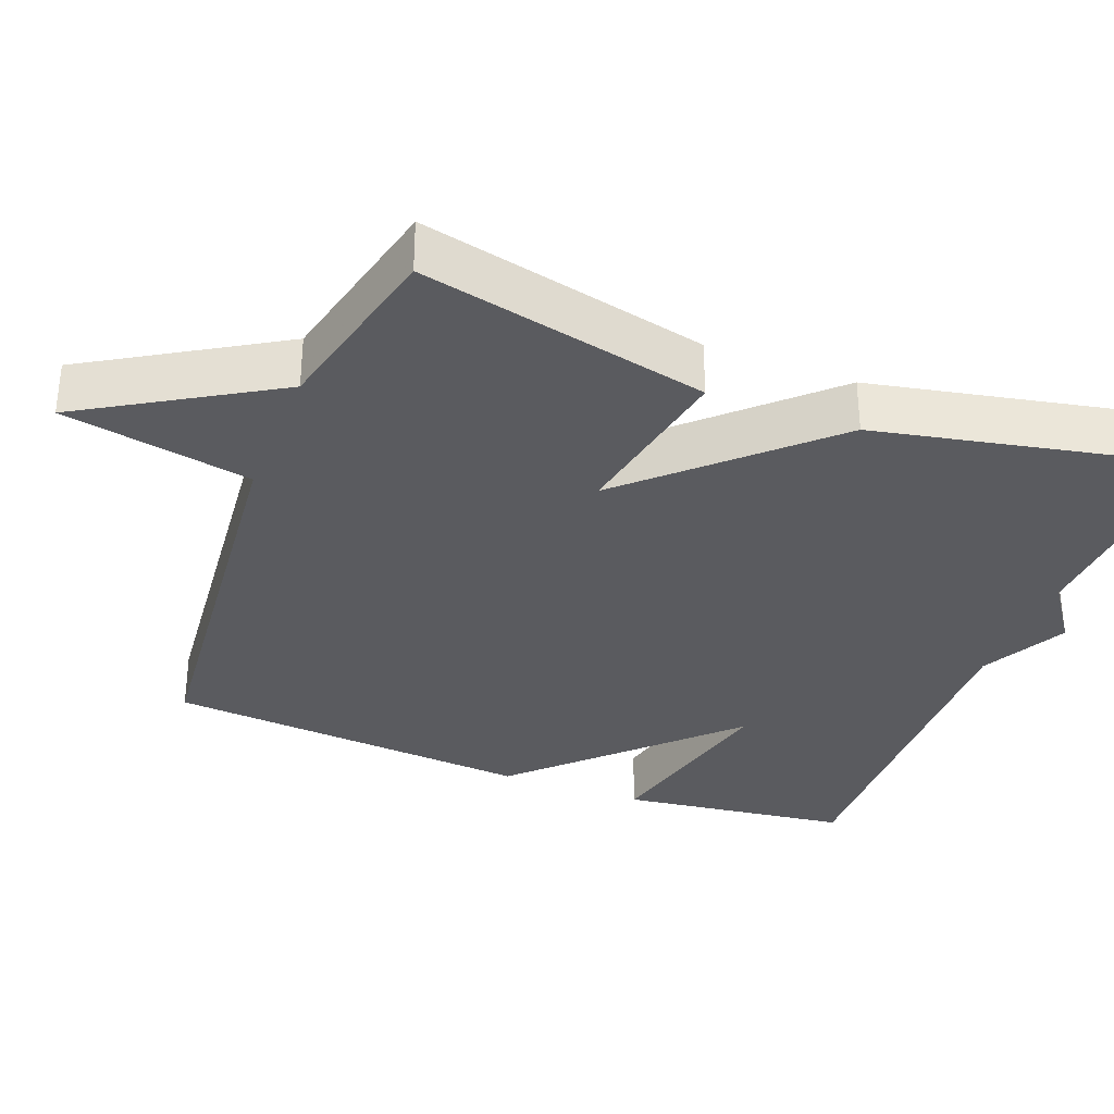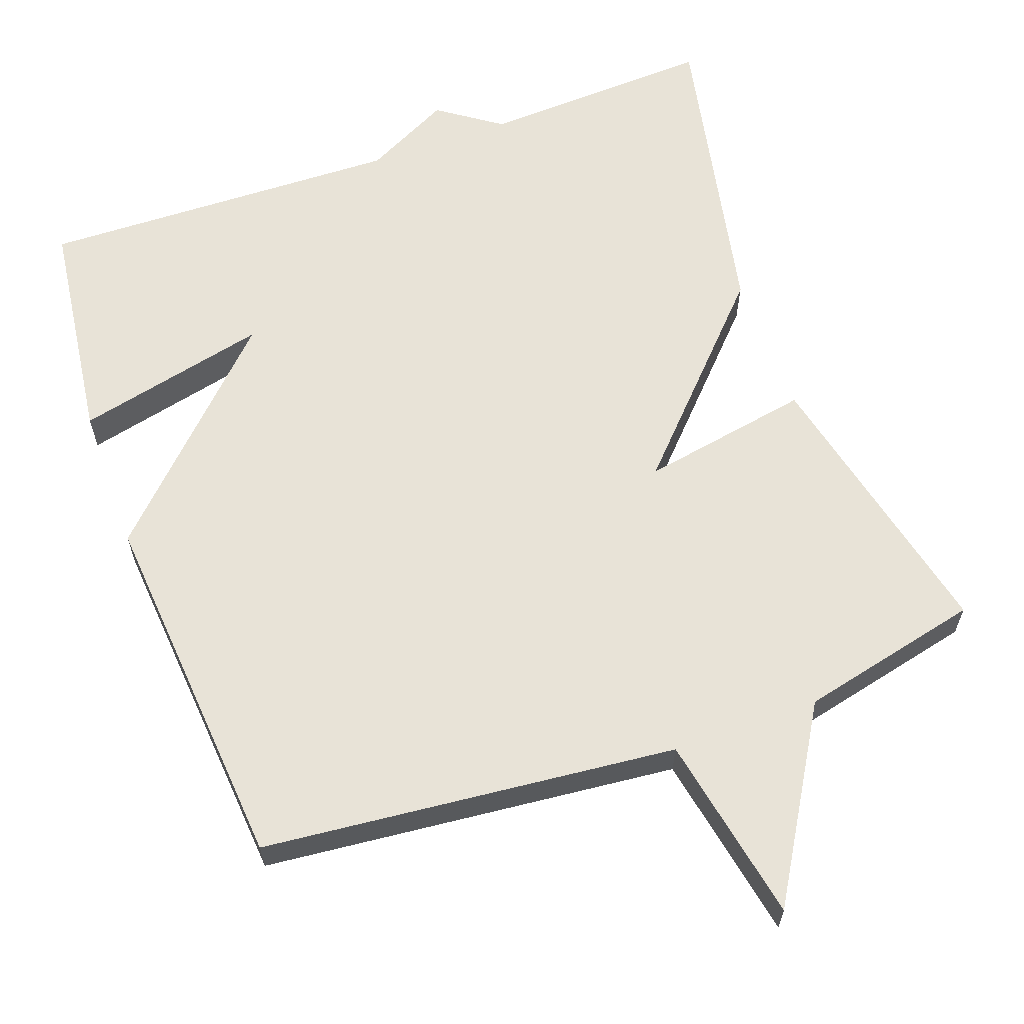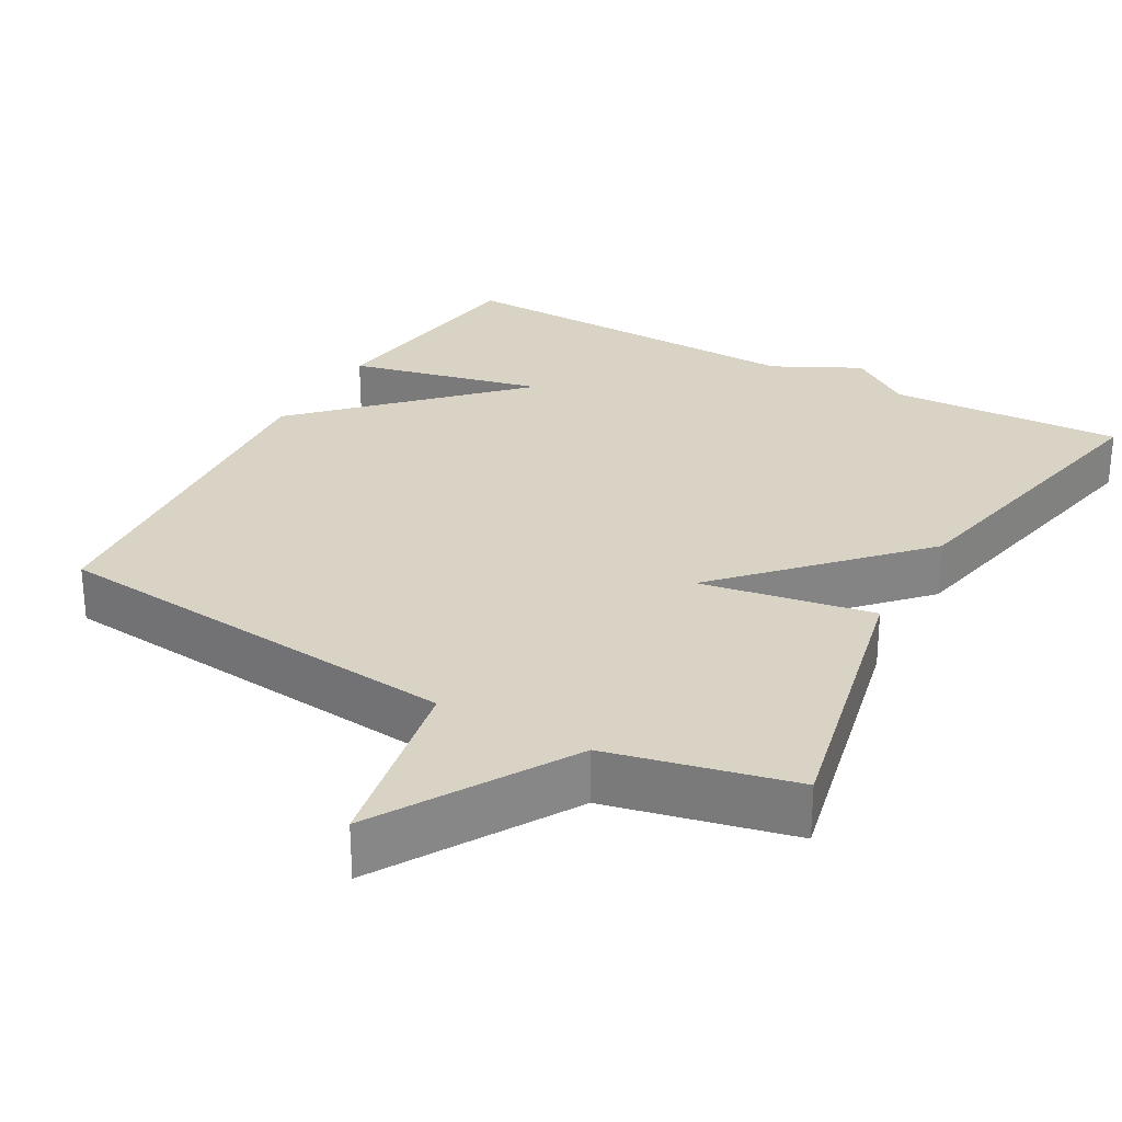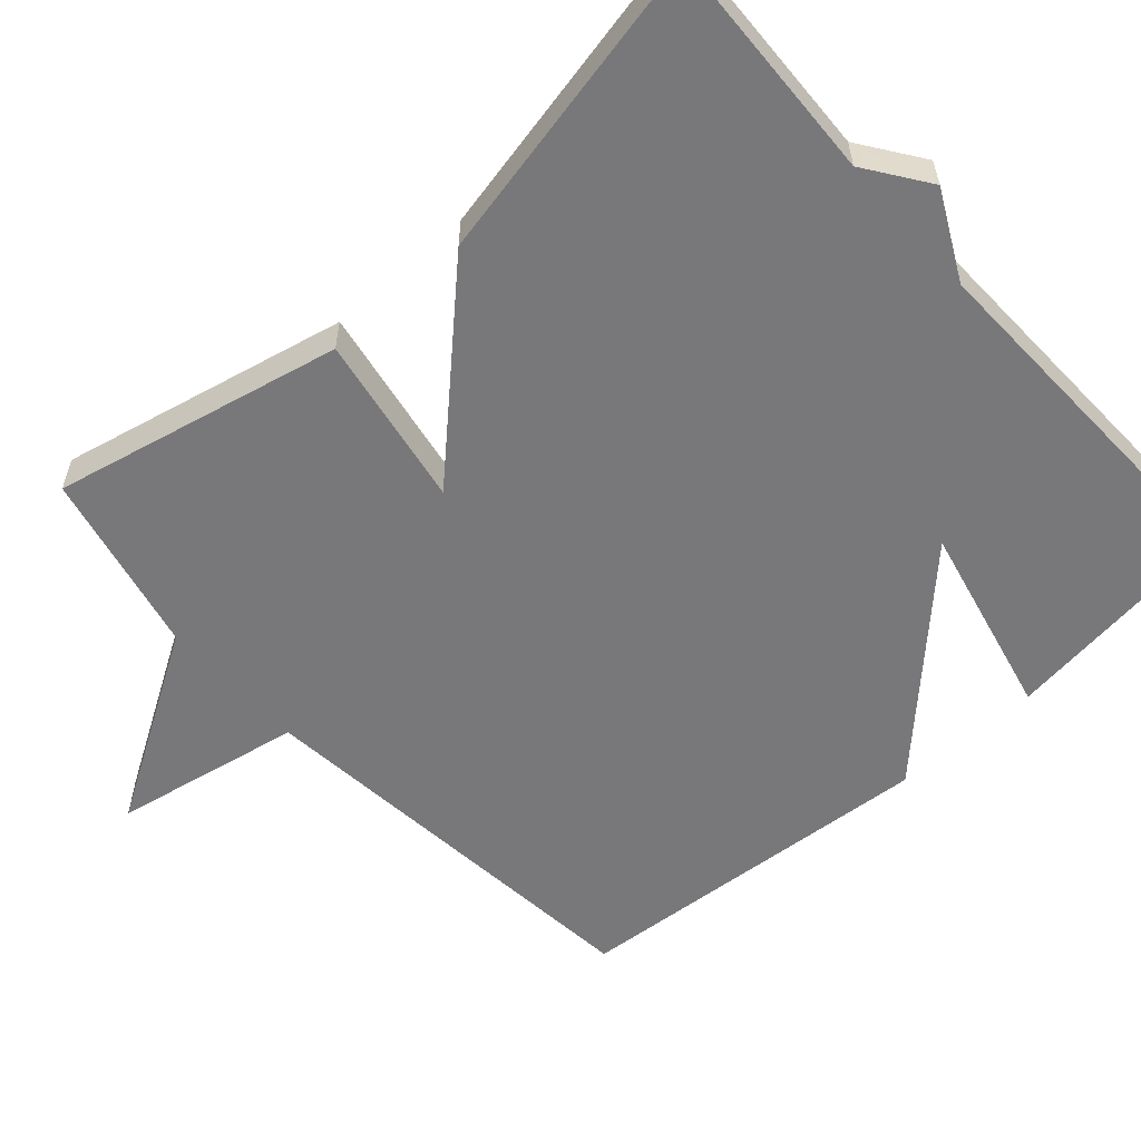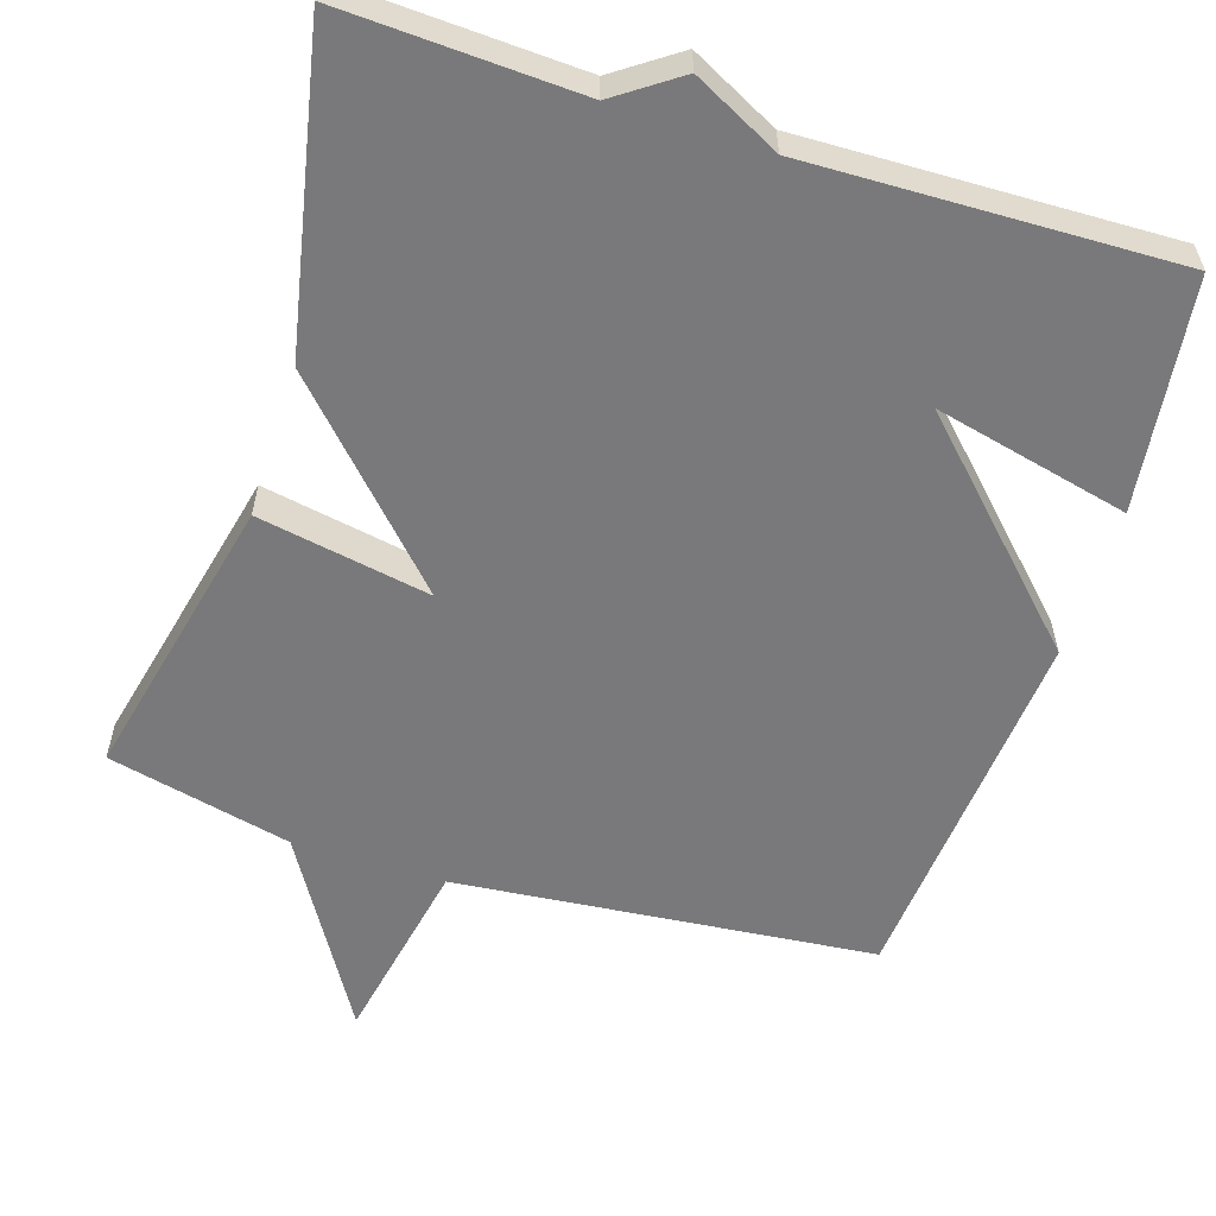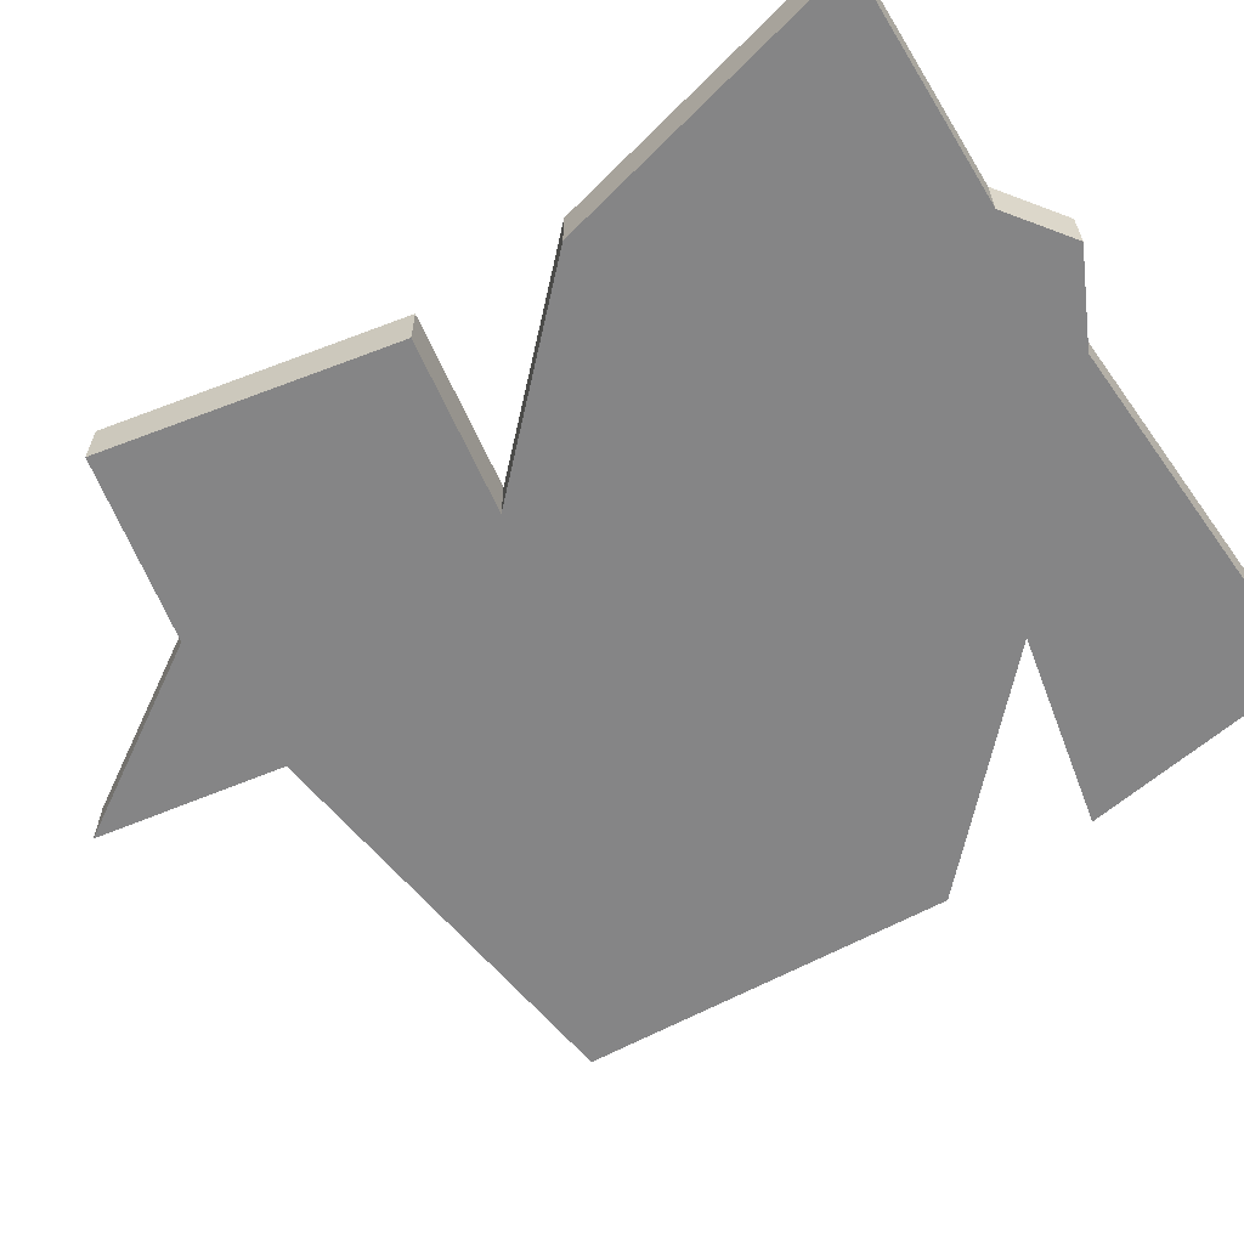
<metadata>
{"format":"obj","ext":"obj","renderer":"f3d","projection":"perspective","resolution":1024,"background":"white","views":[{"elev":-33.3,"azim":-111.2,"up":"+Y"},{"elev":62.0,"azim":160.1,"up":"+Y"},{"elev":28.3,"azim":-150.7,"up":"+Y"},{"elev":-57.5,"azim":-48.1,"up":"+Y"},{"elev":-57.9,"azim":-17.8,"up":"+Y"},{"elev":-61.9,"azim":-56.1,"up":"+Y"}]}
</metadata>
<code>
v 0.5 0.07 0.5
v 0.54 0.07 0.193
v 0.281 0.07 0.253
v 0.54 0.07 -0.007
v 0.5 0.07 -0.5
v -0.056 0.07 -0.556
v -0.104 0.07 -0.808
v -0.256 0.07 -0.556
v -0.5 0.07 -0.5
v -0.414 0.07 -0.116
v -0.185 0.07 -0.157
v -0.414 0.07 0.084
v -0.5 0.07 0.5
v -0.187 0.07 0.486
v -0.103 0.07 0.545
v 0.013 0.07 0.486
v 0.5 0 0.5
v 0.54 0 0.193
v 0.281 0 0.253
v 0.54 0 -0.007
v 0.5 0 -0.5
v -0.056 0 -0.556
v -0.104 0 -0.808
v -0.256 0 -0.556
v -0.5 0 -0.5
v -0.414 0 -0.116
v -0.185 0 -0.157
v -0.414 0 0.084
v -0.5 0 0.5
v -0.187 0 0.486
v -0.103 0 0.545
v 0.013 0 0.486
f 14 15 16
f 11 12 13 14
f 11 14 16
f 8 9 10 11
f 8 11 16
f 7 8 16
f 6 7 16
f 5 6 16
f 4 5 16
f 3 4 16
f 1 2 3 16
f 32 31 30
f 30 29 28 27
f 32 30 27
f 27 26 25 24
f 32 27 24
f 32 24 23
f 32 23 22
f 32 22 21
f 32 21 20
f 32 20 19
f 32 19 18 17
f 1 17 18 2
f 2 18 19 3
f 3 19 20 4
f 4 20 21 5
f 5 21 22 6
f 6 22 23 7
f 7 23 24 8
f 8 24 25 9
f 9 25 26 10
f 10 26 27 11
f 11 27 28 12
f 12 28 29 13
f 13 29 30 14
f 14 30 31 15
f 15 31 32 16
f 16 32 17 1

</code>
